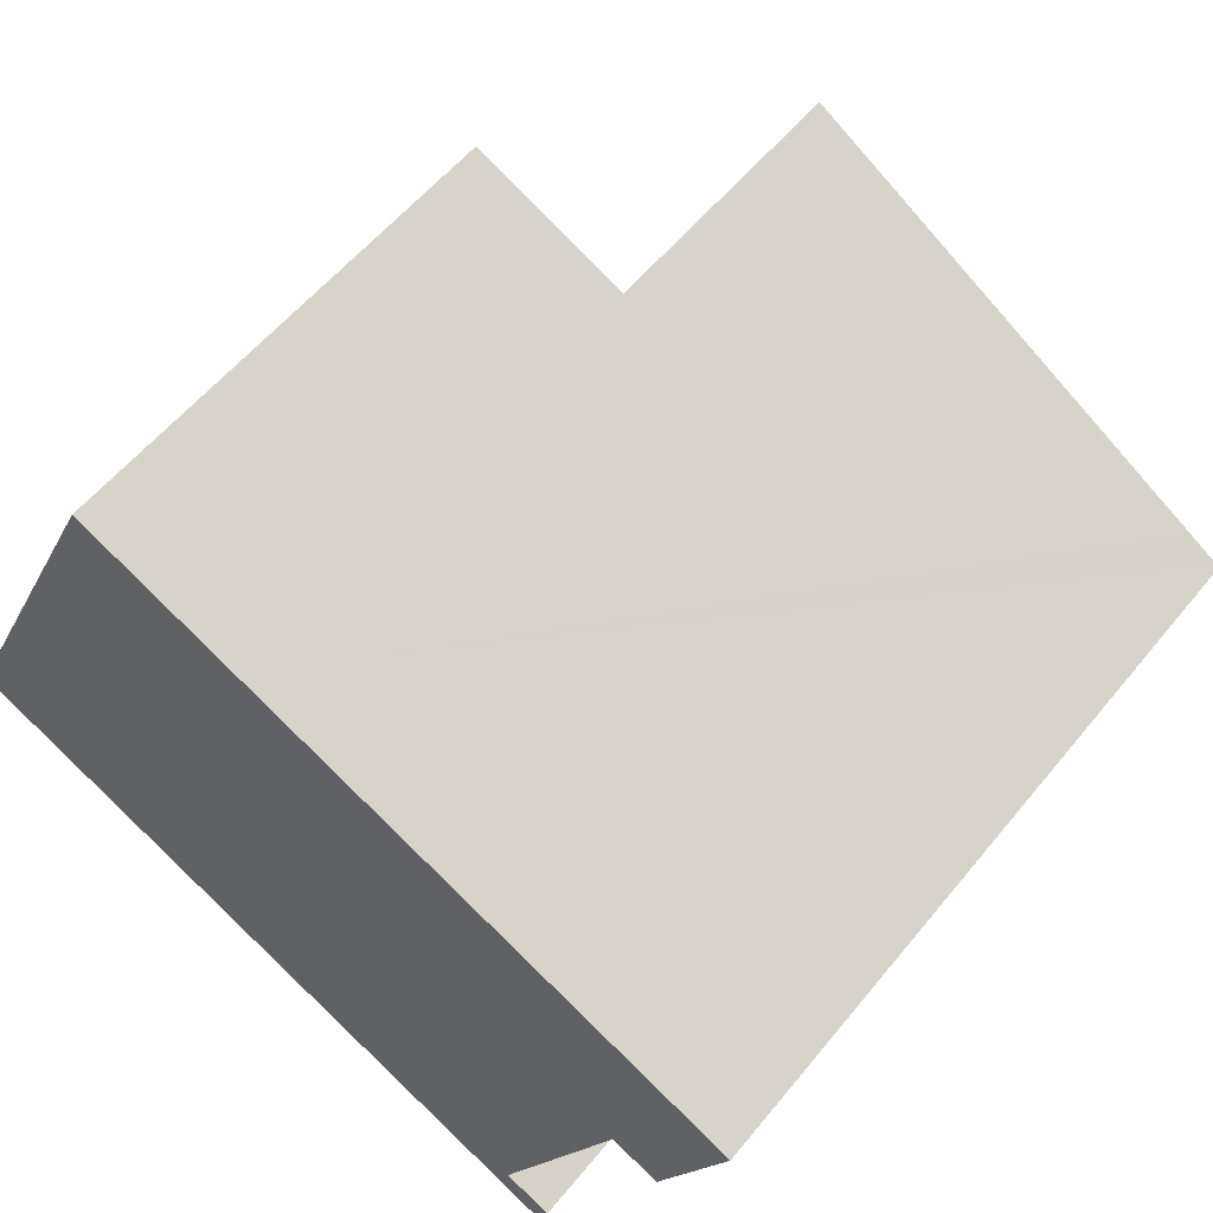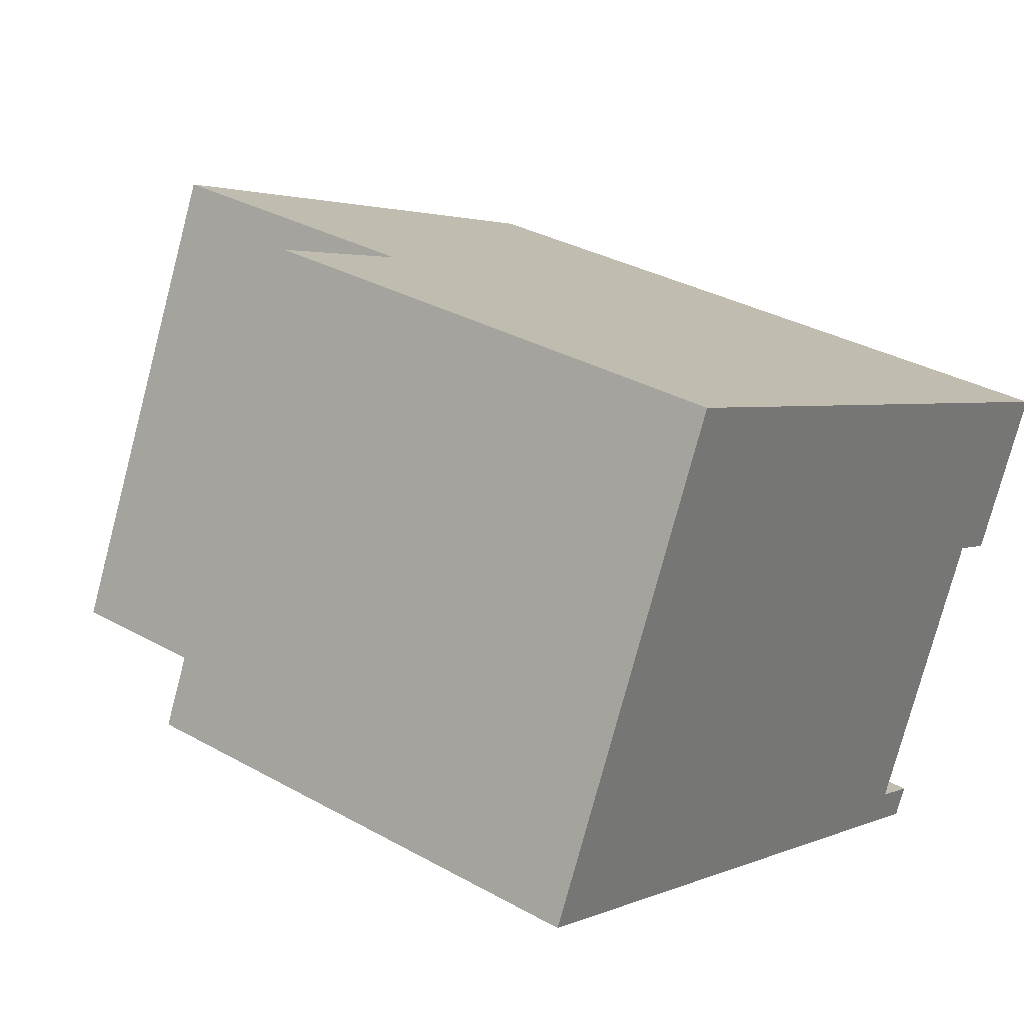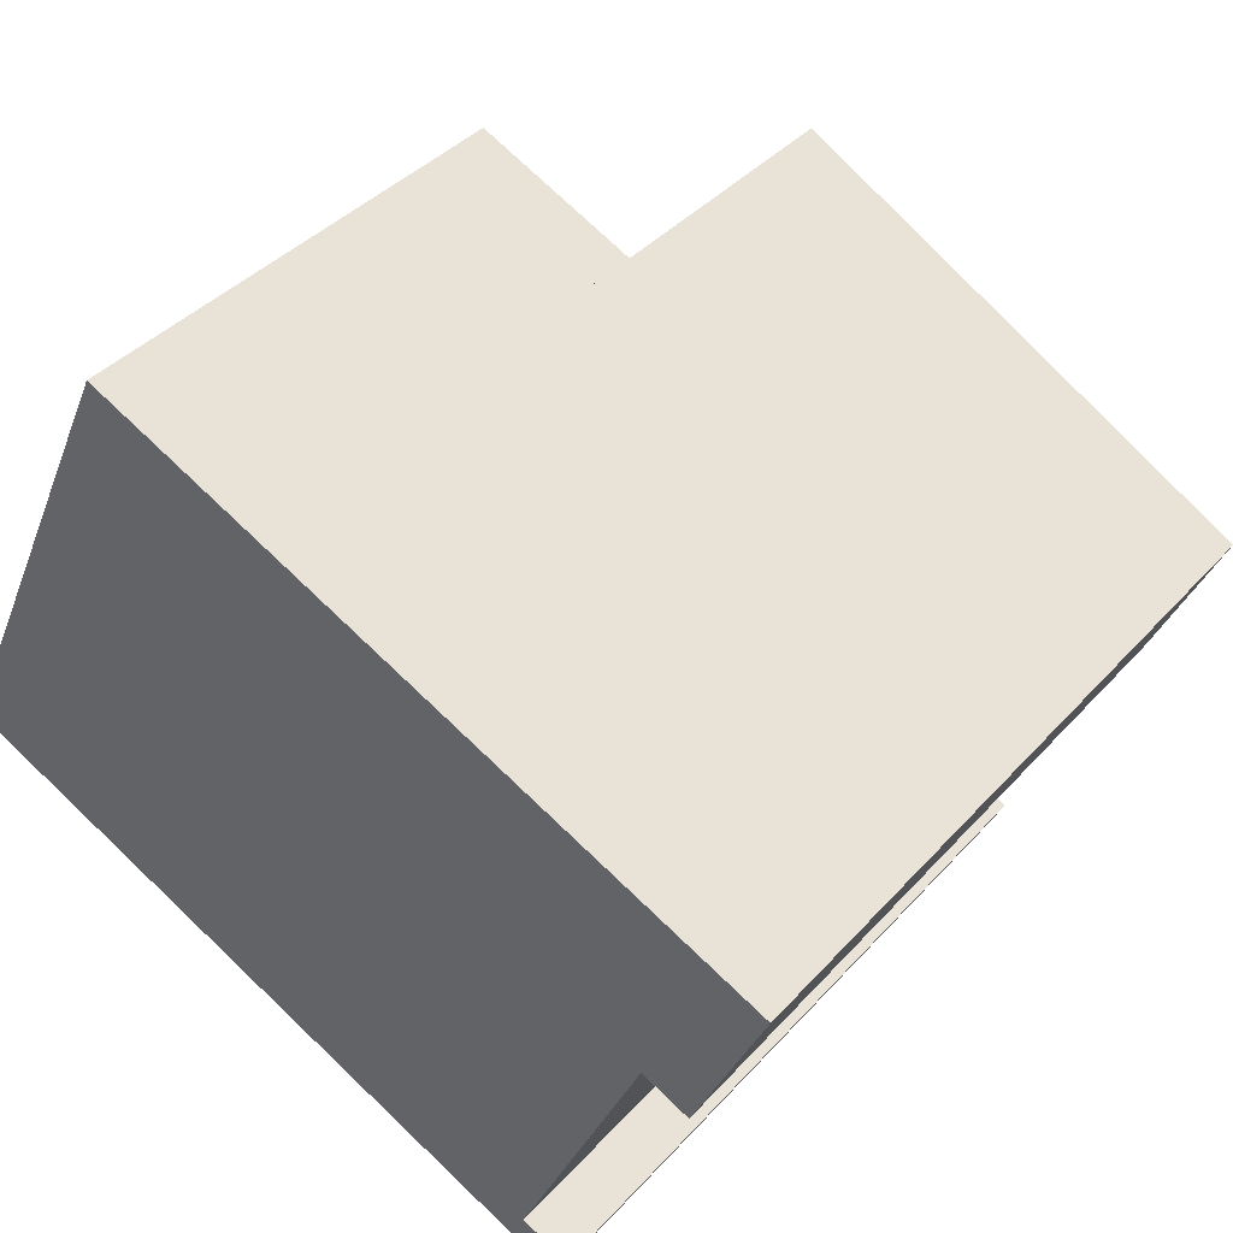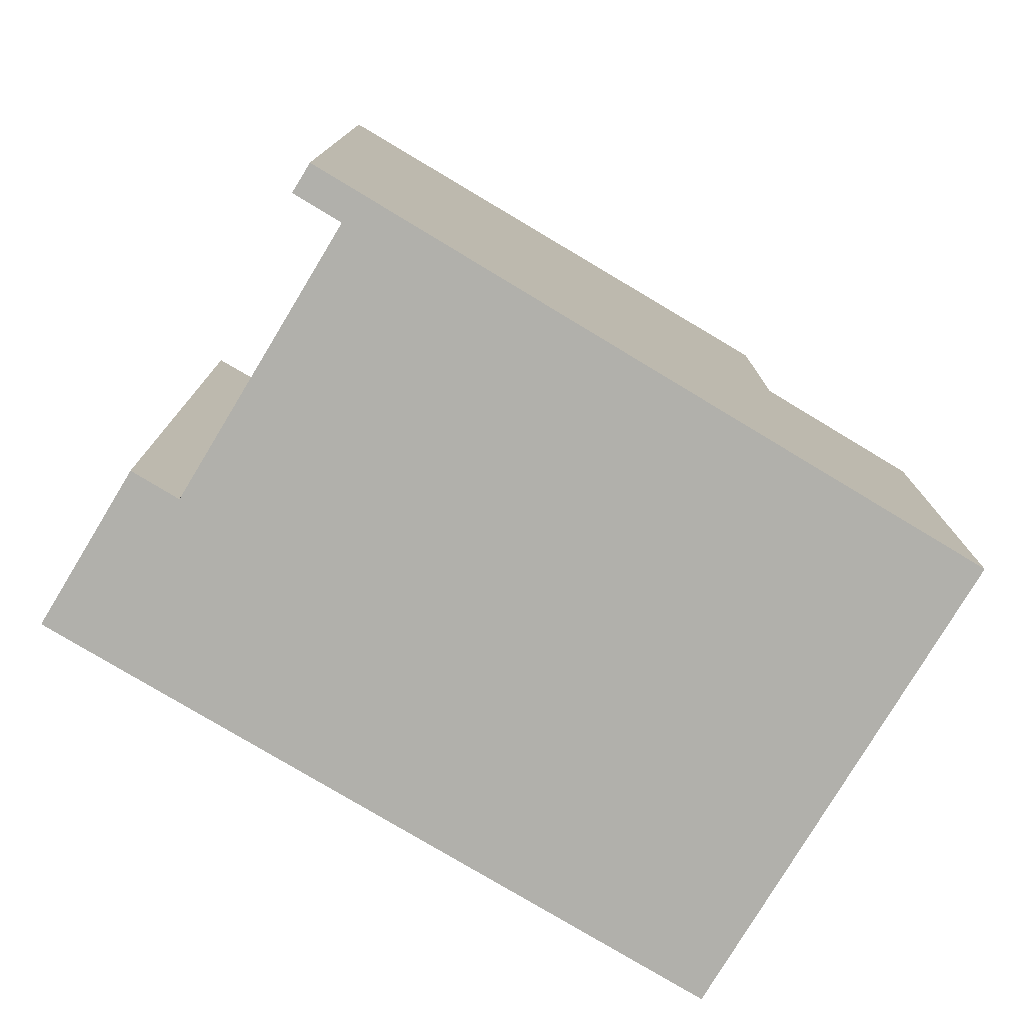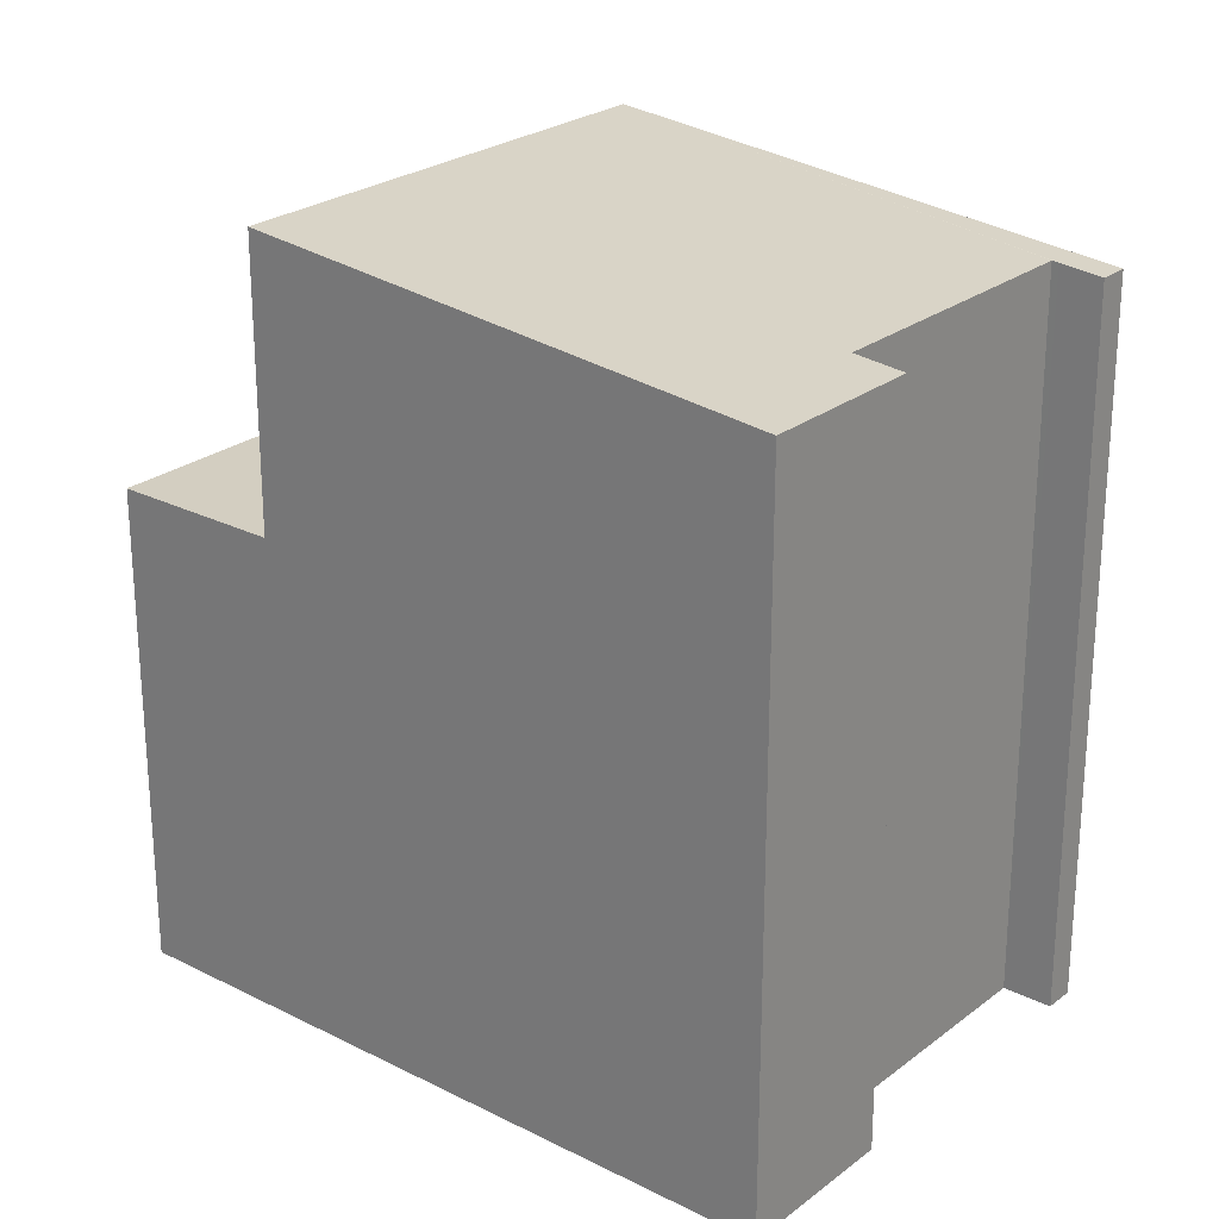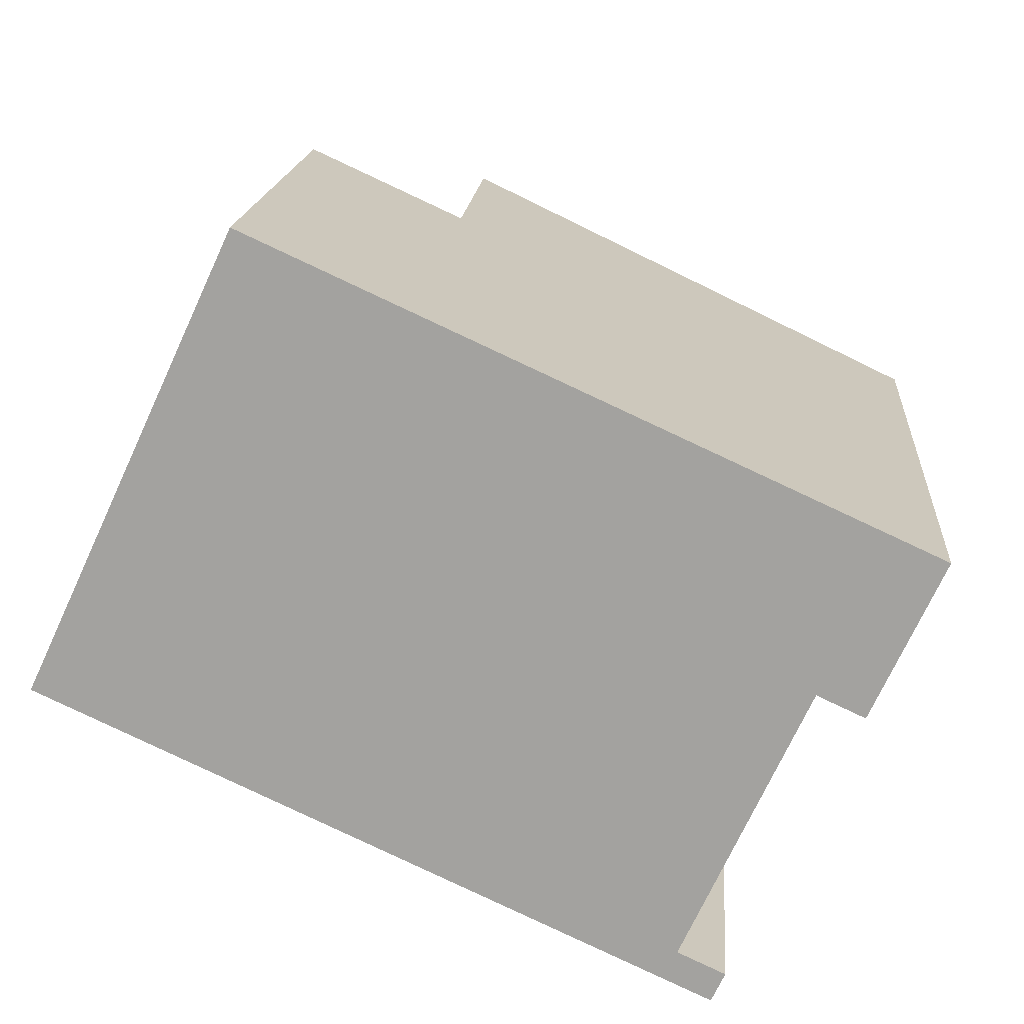
<metadata>
{"format":"obj","ext":"obj","renderer":"f3d","projection":"perspective","resolution":1024,"background":"white","views":[{"elev":56.8,"azim":38.6,"up":"+Z"},{"elev":33.1,"azim":-52.4,"up":"+Z"},{"elev":39.1,"azim":37.0,"up":"+Z"},{"elev":-78.4,"azim":173.7,"up":"+Y"},{"elev":24.9,"azim":64.0,"up":"+Y"},{"elev":16.6,"azim":4.4,"up":"+Z"}]}
</metadata>
<code>
v  2.142 6.52 -0.99
v  2.771 6.52 5.993
v  4.916 6.52 5.01
v  2.139 6.52 4.627
v  0 6.52 3.992e-16
v  0 0 0
v  2.771 -3.67e-16 5.993
v  2.139 -2.833e-16 4.627
v  4.916 -3.068e-16 5.01
v  2.142 6.062e-17 -0.99
v  8.215 9.669 -3.798
v  8.93 9.615 -3.664
v  8.751 9.615 -4.046
v  8.392 9.669 -3.415
v  2.142 10.28 -0.99
v  8.304 9.677 -3.374
v  9.961 9.678 0.215
v  11.54 9.615 1.979
v  11 9.669 2.225
v  4.916 10.28 5.01
v  10.05 9.669 0.173
v  10.59 9.615 -0.075
v  11.54 -1.212e-16 1.979
v  11 -1.362e-16 2.225
v  8.304 2.066e-16 -3.374
v  8.93 2.244e-16 -3.664
v  8.392 2.091e-16 -3.415
v  10.59 4.592e-18 -0.075
v  9.961 -1.317e-17 0.215
v  8.751 2.477e-16 -4.046
v  10.05 -1.059e-17 0.173
v  8.215 2.326e-16 -3.798
g defaultobject
f 1 2 3
f 2 1 4
f 4 1 5
f 6 4 5
f 4 6 2
f 2 6 7
f 7 6 8
f 7 3 2
f 3 7 9
f 9 1 3
f 1 9 10
f 10 5 1
f 5 10 6
f 8 9 7
f 9 8 10
f 10 8 6
f 11 12 13
f 12 11 14
f 14 11 15
f 14 15 16
f 16 15 17
f 17 15 18
f 18 15 19
f 19 15 20
f 21 18 22
f 18 21 17
f 9 19 20
f 19 9 18
f 18 9 23
f 23 9 24
f 25 14 16
f 14 25 12
f 12 25 26
f 26 25 27
f 23 22 18
f 22 23 28
f 29 16 17
f 16 29 25
f 26 13 12
f 13 26 30
f 21 29 17
f 29 21 22
f 29 22 28
f 29 28 31
f 11 10 15
f 10 11 13
f 10 13 30
f 10 30 32
f 10 20 15
f 20 10 9
f 30 27 25
f 27 30 26
f 32 9 10
f 9 32 25
f 25 32 30
f 9 25 29
f 9 29 31
f 9 31 28
f 9 28 23
f 9 23 24

</code>
